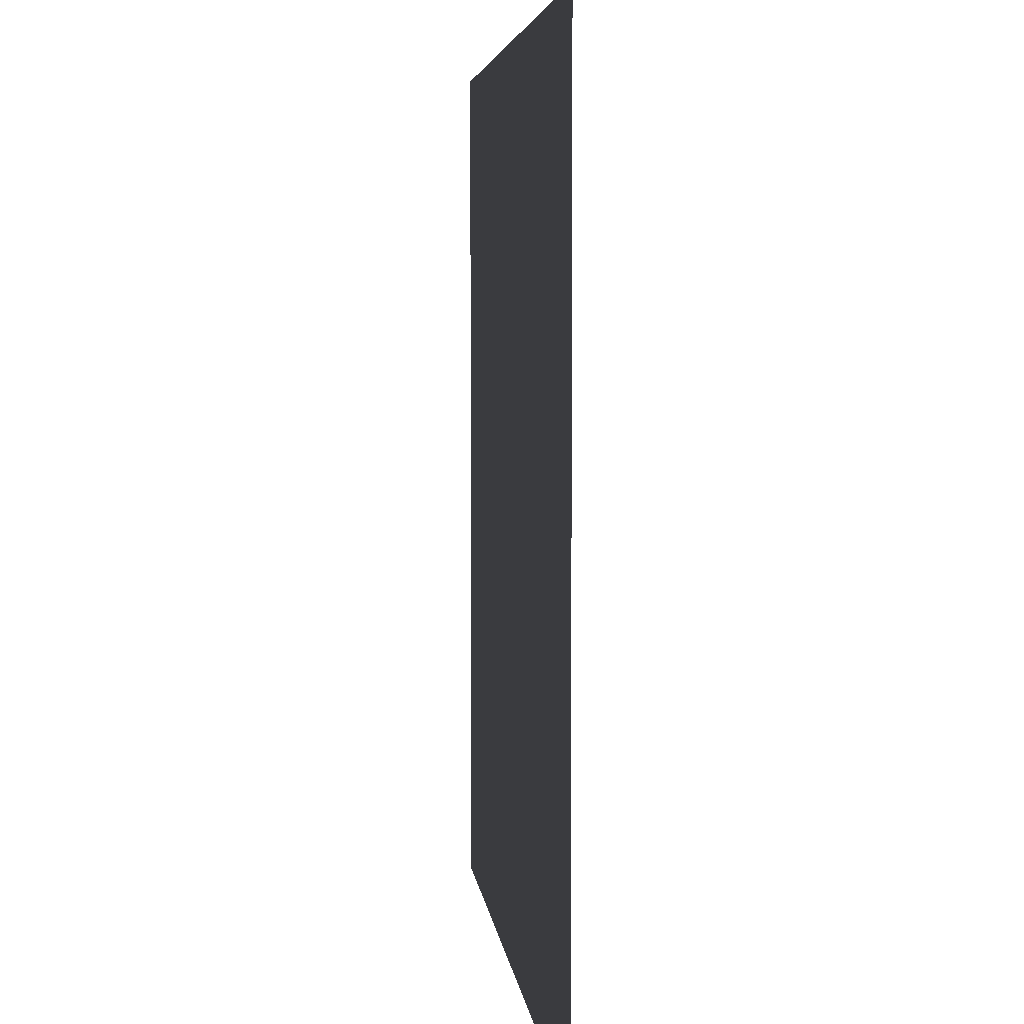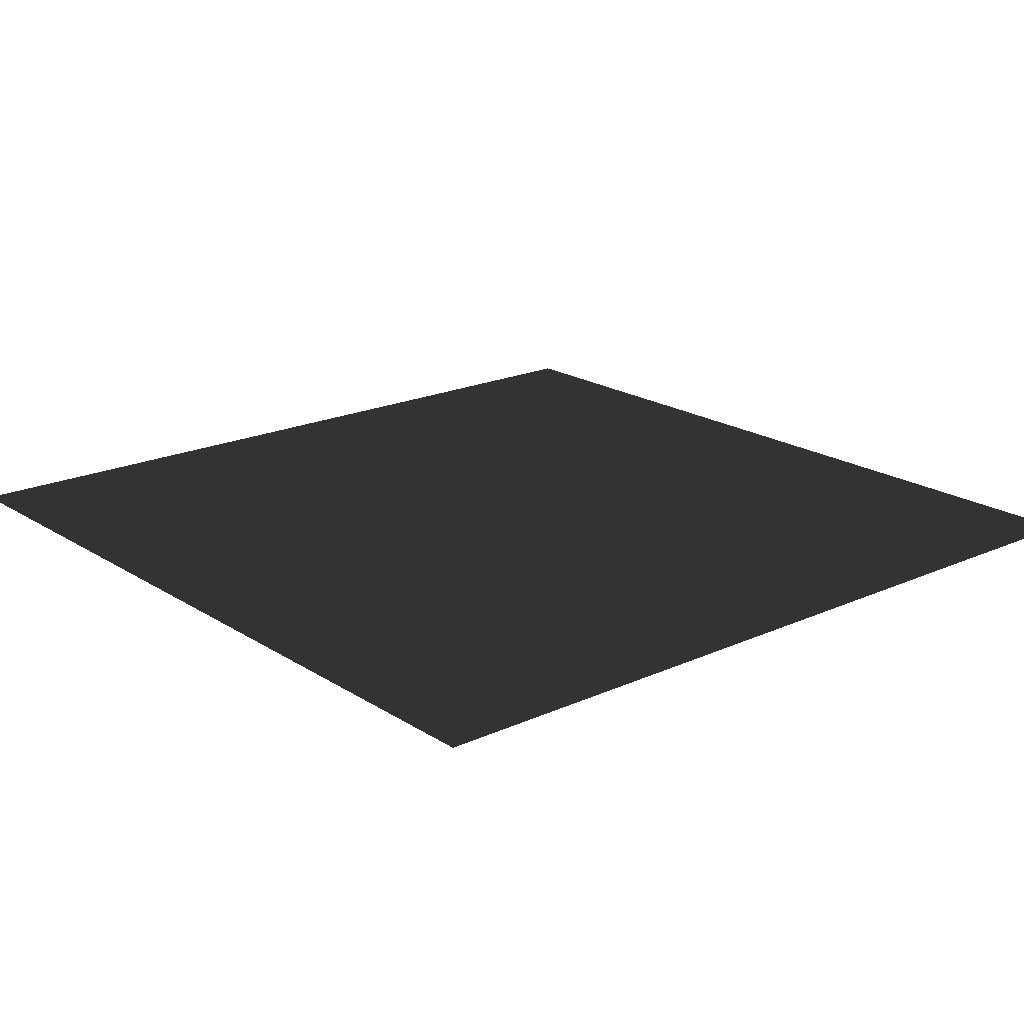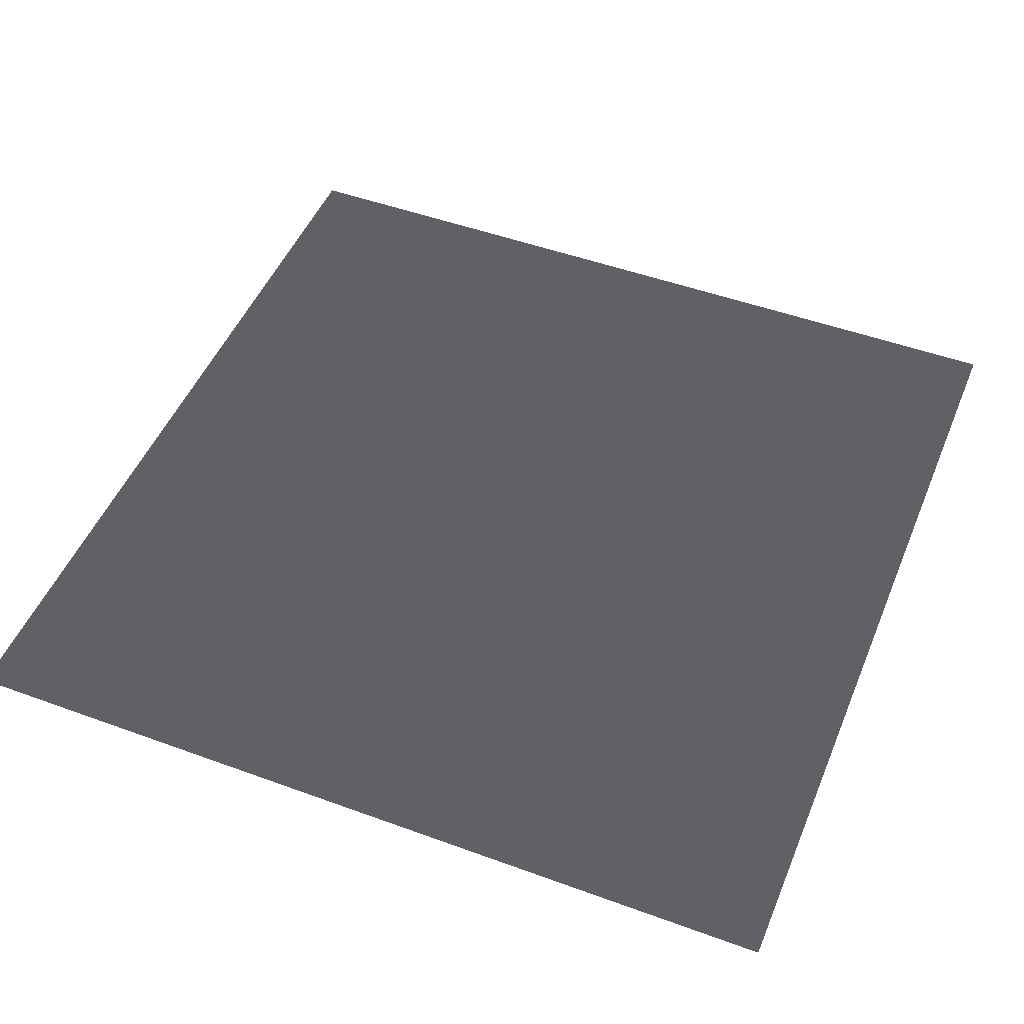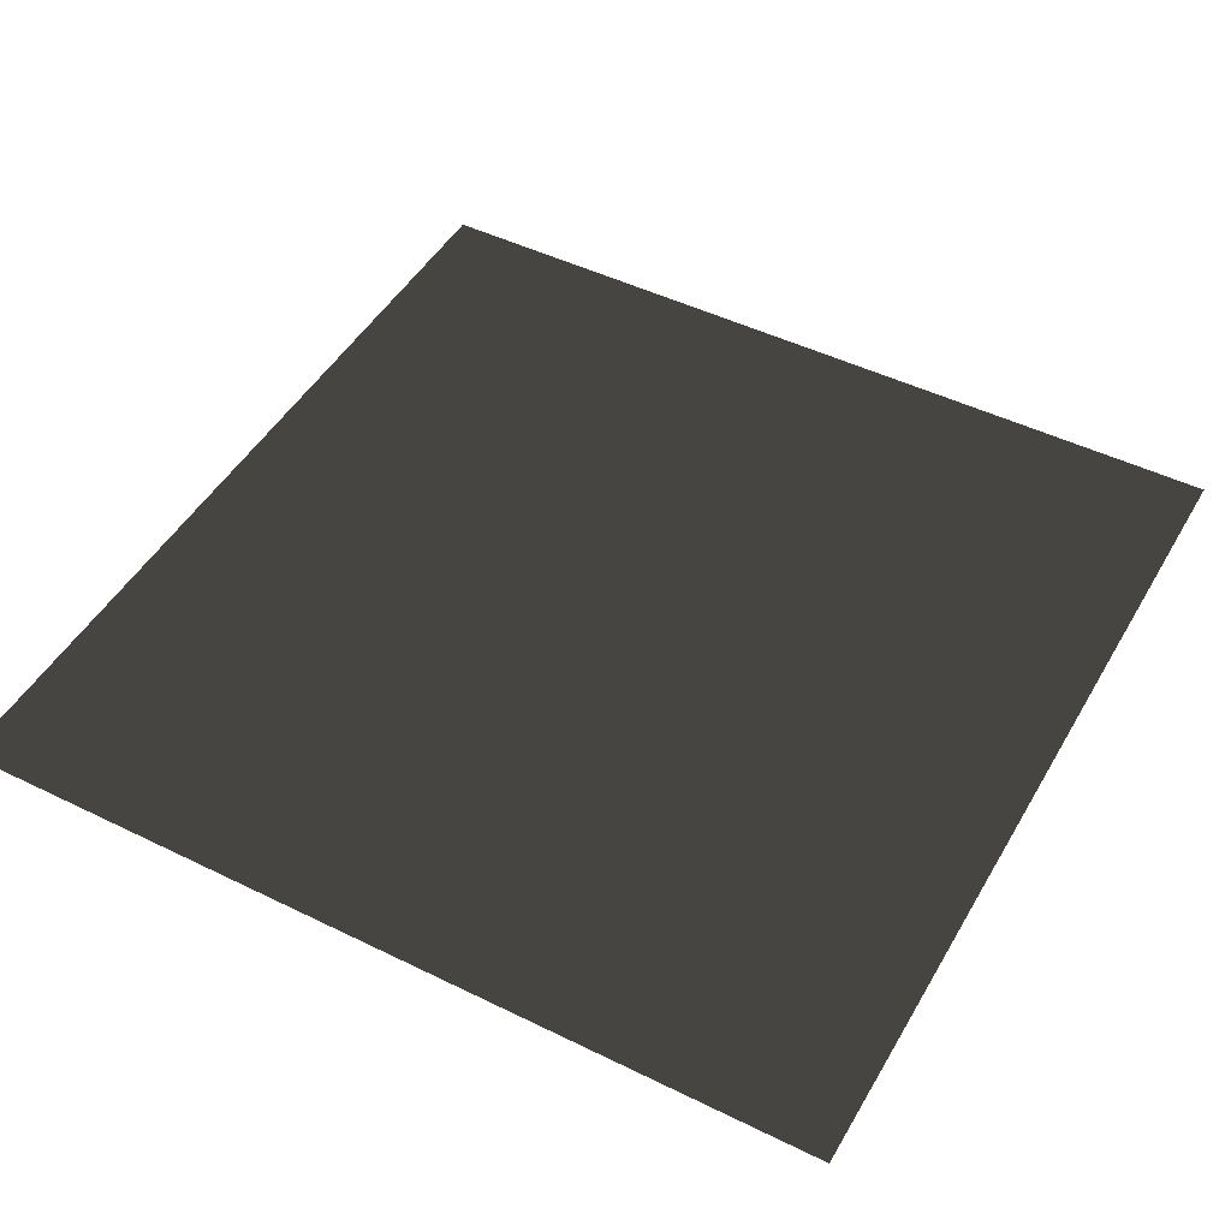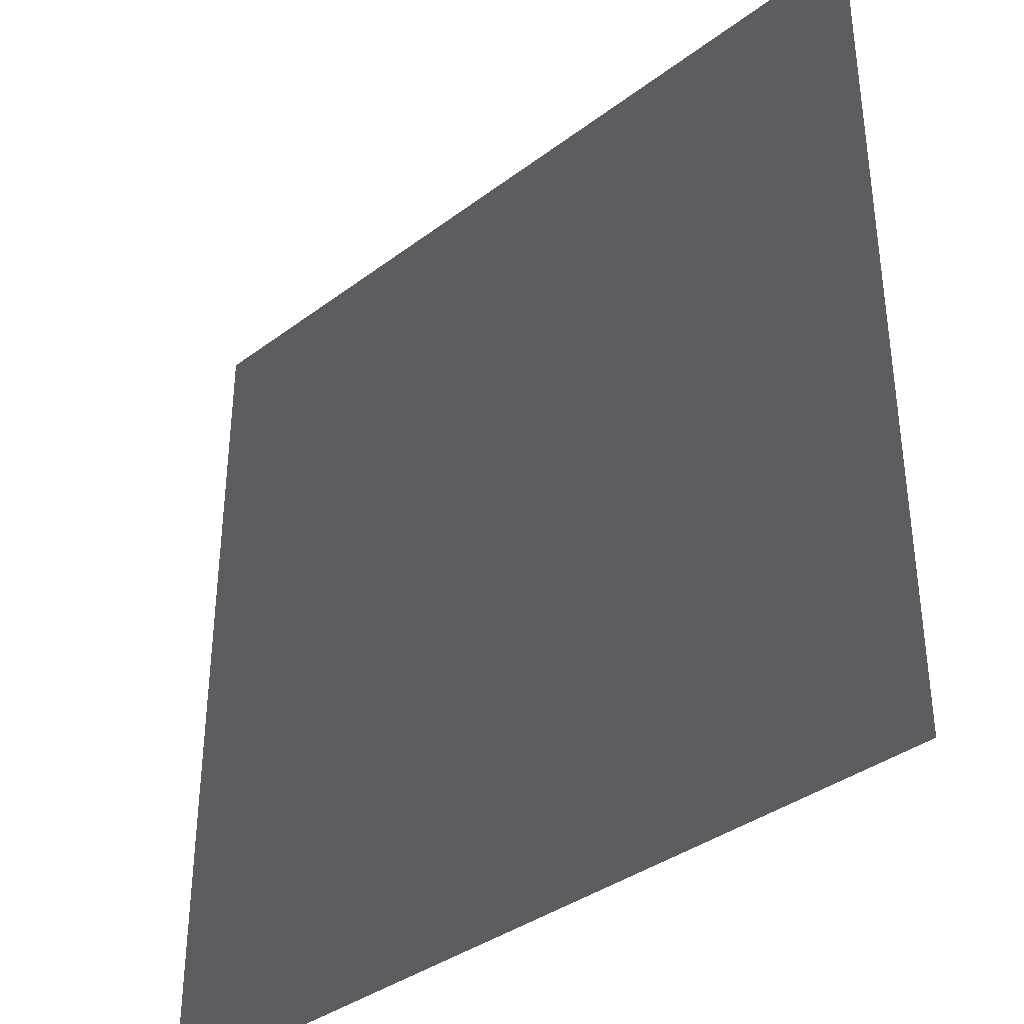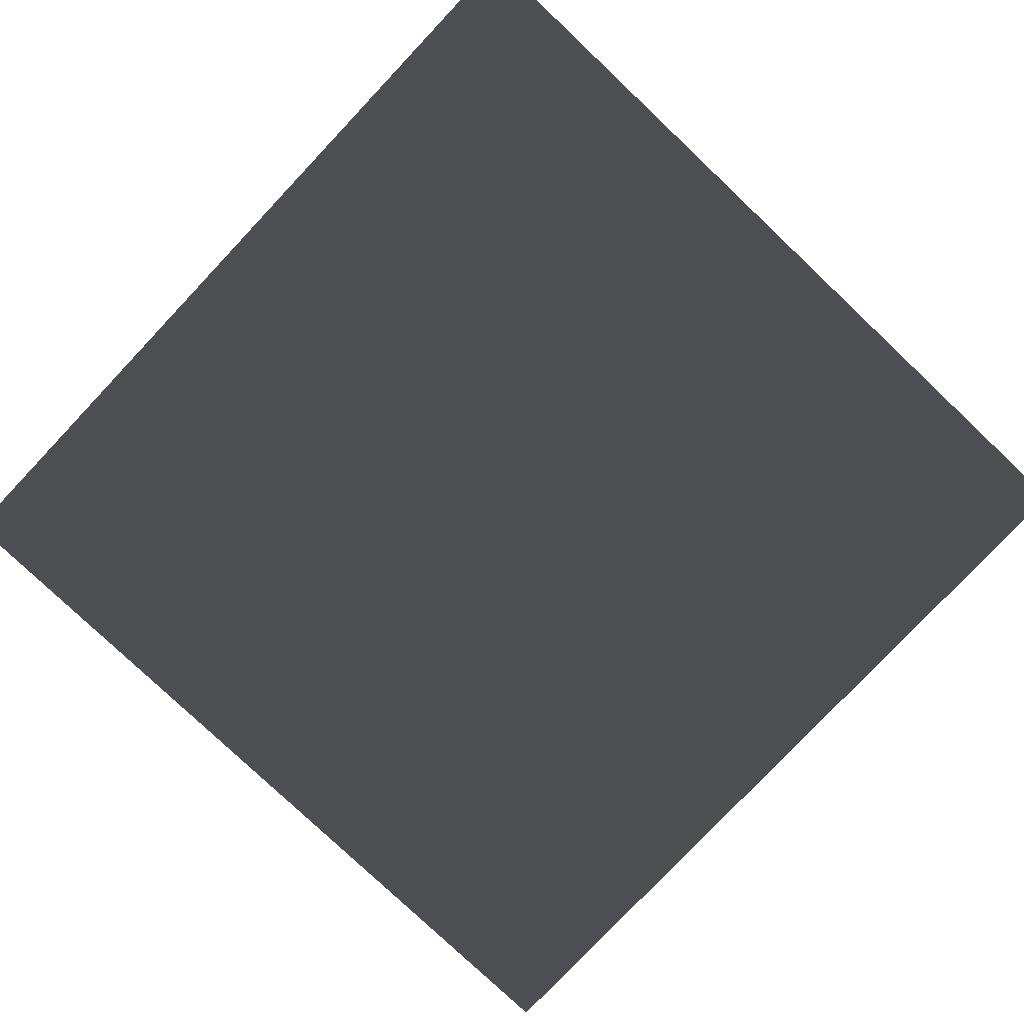
<metadata>
{"format":"obj","ext":"obj","renderer":"f3d","projection":"perspective","resolution":1024,"background":"white","views":[{"elev":4.7,"azim":84.0,"up":"+Z"},{"elev":19.6,"azim":-130.2,"up":"+Y"},{"elev":49.1,"azim":22.1,"up":"+Y"},{"elev":47.7,"azim":-151.1,"up":"+Y"},{"elev":-36.9,"azim":44.1,"up":"+Z"},{"elev":-79.3,"azim":-43.4,"up":"+Y"}]}
</metadata>
<code>
v -7.85e-05 0.0001314 157.5
v 157.5 -0.0002299 -3.497e-14
v -7.85e-05 0.0001314 -3.755e-05
v 157.5 -0.0001172 157.5
g B2_BricksWall_7488_239
f 1 3 2
f 2 4 1

</code>
